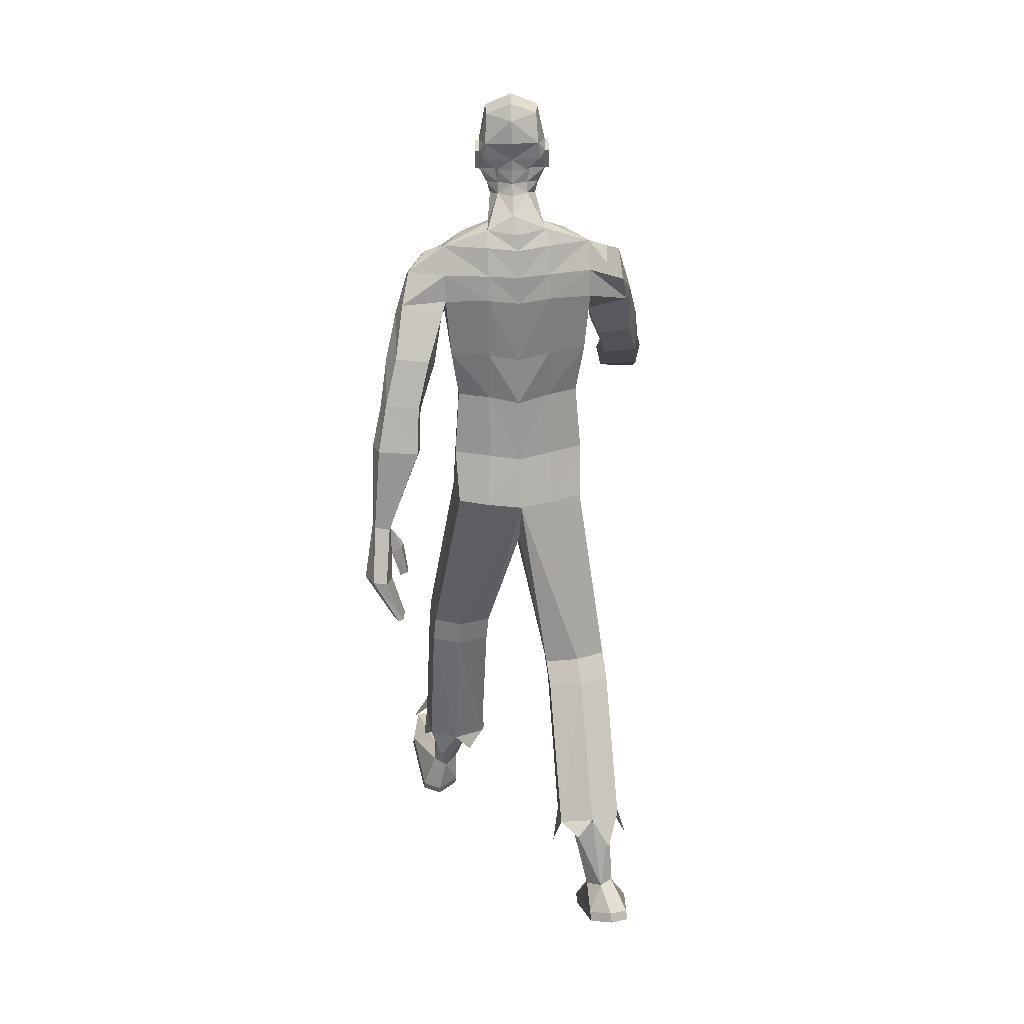
<metadata>
{"format":"obj","ext":"obj","renderer":"f3d","projection":"perspective","resolution":1024,"background":"white","views":[{"elev":27.5,"azim":173.6,"up":"+Y"}]}
</metadata>
<code>
o MilkShape3D_Mesh
v 0.00206 0.816 0.1628
v 0.01455 0.8212 0.1648
v 0.003235 0.8242 0.1804
v 0.000385 0.8243 0.1801
v 0.02936 0.758 0.1492
v 0.03577 0.804 0.1559
v 0.00192 0.7552 0.1548
v 0.001839 0.8743 0.1739
v 0.004774 0.8742 0.1742
v 0.007953 0.8678 0.1727
v 0.04046 0.8616 0.1627
v 0.04529 0.8332 0.1608
v 0.06082 0.8517 0.1572
v 0.06683 0.8874 0.1459
v 0.04284 0.8811 0.1611
v 0.03957 0.8922 0.1738
v 0.001741 0.9043 0.1794
v 0.05181 0.9307 0.1641
v 0.00327 0.9459 0.1711
v 0.00818 0.7576 0.09498
v 0.03537 0.7579 0.0979
v 0.01372 0.6952 0.08876
v 0.05901 0.7309 0.07168
v 0.05294 0.963 0.1482
v 0.005814 0.9755 0.1512
v 0.07055 0.8207 0.05926
v 0.06014 0.8112 0.1161
v 0.06382 0.7972 0.05546
v 0.07551 0.749 -0.00724
v 0.09555 0.915 0.06737
v 0.08432 0.9 0.08573
v 0.09746 0.8952 0.04598
v 0.0845 0.8607 0.07806
v 0.09554 0.8533 0.058
v 0.08734 0.8534 0.05714
v 0.07691 0.8669 0.1196
v 0.08038 0.8823 0.03003
v 0.08926 0.8953 0.04512
v 0.07695 0.9184 0.02427
v 0.08736 0.9151 0.06652
v 0.07184 0.9786 0.04726
v 0.06911 0.9851 0.101
v 0.04989 0.8064 0.01946
v 0.04958 0.8298 0.02598
v 0.05024 0.8578 0.02392
v 0.05547 0.8599 0.03172
v 0.01915 0.8841 0.008989
v 0.02115 0.9239 -0.004136
v 0.0209 0.9711 0.005521
v 0.01883 1.004 0.03046
v 0.01203 1.009 0.09656
v 0.01874 0.8598 0.009237
v 0.01843 0.83 0.007611
v 0.01921 0.8061 -0.003572
v 0.07962 0.7416 -0.04319
v 0.01377 0.7328 -0.05722
v 0.022 0.7711 -0.03573
v -0.002465 0.8243 0.1798
v -0.01041 0.8216 0.1622
v -0.02368 0.7589 0.1437
v -0.02988 0.8051 0.1491
v -0.001097 0.8743 0.1735
v -0.004117 0.868 0.1715
v -0.03404 0.8628 0.155
v -0.03927 0.8345 0.152
v -0.05315 0.8535 0.1454
v -0.05555 0.8893 0.1331
v -0.03542 0.8823 0.1529
v -0.03449 0.8934 0.1661
v -0.04325 0.9323 0.1542
v -0.01901 0.7587 0.09225
v -0.03147 0.731 0.07168
v -0.04007 0.9645 0.1386
v -0.0453 0.8129 0.1052
v -0.04347 0.8225 0.04739
v -0.03685 0.7988 0.04498
v -0.04793 0.7492 -0.007233
v -0.0647 0.8978 0.0291
v -0.05989 0.9023 0.07073
v -0.06661 0.9176 0.0505
v -0.06662 0.8559 0.04112
v -0.05972 0.8631 0.06305
v -0.05843 0.8558 0.04197
v -0.06065 0.8691 0.1052
v -0.05651 0.8976 0.02996
v -0.04512 0.8843 0.01697
v -0.03944 0.9202 0.01216
v -0.05842 0.9175 0.05135
v -0.03727 0.9804 0.03591
v -0.04546 0.9869 0.08907
v -0.01552 0.8075 0.01265
v -0.01583 0.8309 0.01918
v -0.02181 0.8611 0.02368
v -0.01516 0.8588 0.01712
v -0.05206 0.7418 -0.04318
v 0.356 -0.03853 -0.1582
v 0.3509 0.09238 -0.1538
v 0.3314 0.08662 -0.1549
v 0.3824 -0.02519 -0.2045
v 0.3613 0.1003 -0.1868
v 0.3211 -0.03222 -0.2056
v 0.3201 0.02864 -0.1949
v 0.3239 0.09499 -0.2075
v 0.3364 -0.02074 -0.2558
v 0.3567 0.1011 -0.2062
v 0.3657 -0.01549 -0.2551
v 0.3128 -0.1333 -0.1881
v 0.3316 -0.04158 -0.1591
v 0.3008 -0.1268 -0.186
v 0.2955 -0.1153 -0.2215
v 0.3182 -0.1296 -0.2255
v 0.3007 -0.1111 -0.2614
v 0.3118 -0.1166 -0.2632
v 0.3307 0.02 -0.155
v 0.2855 -0.02696 -0.1928
v 0.3023 -0.03739 -0.1714
v 0.2826 -0.02934 -0.1731
v 0.3015 -0.03262 -0.1938
v 0.2922 0.04112 -0.1726
v 0.3263 0.08773 -0.1672
v 0.3212 0.09116 -0.1888
v 0.2964 0.03915 -0.1919
v 0.3157 0.01548 -0.1576
v 0.221 0.6656 0.03585
v 0.2567 0.6504 -0.0393
v 0.2164 0.689 -0.008841
v 0.2558 0.6214 0.03631
v 0.2882 0.5559 -0.04311
v 0.2764 0.5483 0.006752
v 0.2741 0.5843 -0.07268
v 0.1764 0.647 -0.06003
v 0.1765 0.7068 -0.03237
v 0.1765 0.6858 0.036
v 0.1764 0.6385 0.07681
v 0.1763 0.57 0.07143
v 0.1763 0.5878 -0.06698
v 0.1887 0.5202 -0.003595
v 0.1763 0.5495 -0.0172
v 0.1888 0.5395 -0.0503
v 0.1888 0.5546 -0.08672
v 0.2959 0.4399 -0.03185
v 0.221 0.4305 -0.03583
v 0.206 0.4505 -0.09092
v 0.3136 0.4651 -0.08441
v 0.2211 0.4704 -0.132
v 0.2938 0.4794 -0.1282
v 0.3079 0.3497 -0.08535
v 0.2647 0.3418 -0.08869
v 0.2423 0.3578 -0.1318
v 0.331 0.3701 -0.1263
v 0.2483 0.3731 -0.1643
v 0.321 0.3815 -0.1607
v 0.3257 0.2661 -0.09656
v 0.2742 0.2576 -0.09806
v 0.2474 0.2653 -0.1519
v 0.3532 0.2787 -0.1493
v 0.2545 0.2744 -0.1934
v 0.3413 0.2834 -0.1918
v -0.3281 0.2445 0.4003
v -0.3057 0.2578 0.4102
v -0.3207 0.2584 0.4087
v -0.2972 0.2436 0.4026
v -0.3222 0.2317 0.3935
v -0.3025 0.2311 0.3951
v -0.2995 0.2835 0.3711
v -0.3145 0.2841 0.3697
v -0.3219 0.2703 0.3612
v -0.291 0.2694 0.3635
v -0.316 0.2574 0.3545
v -0.2963 0.2569 0.356
v -0.2856 0.3074 0.3782
v -0.3232 0.3089 0.3745
v -0.3417 0.2743 0.3534
v -0.2644 0.272 0.3591
v -0.3269 0.2422 0.3365
v -0.2775 0.2407 0.3405
v 0.1587 -0.8695 0.4718
v 0.1394 -0.8898 0.4229
v 0.2382 -0.8741 0.4606
v 0.2559 -0.9031 0.3907
v 0.1492 -0.9561 0.2602
v 0.236 -0.9599 0.251
v 0.1954 -0.9673 0.2331
v 0.159 -0.8472 0.2879
v 0.1342 -0.6796 0.2635
v 0.1143 -0.6915 0.2365
v 0.1476 -0.8613 0.2552
v 0.196 -0.8436 0.2818
v 0.1925 -0.676 0.2547
v 0.2054 -0.8565 0.2402
v 0.2055 -0.6877 0.2139
v 0.1111 -0.7183 0.172
v 0.1767 -0.869 0.225
v 0.2018 -0.7084 0.1619
v 0.1593 -0.7193 0.1547
v 0.1567 -0.8466 0.4623
v 0.1375 -0.8669 0.4134
v 0.2362 -0.8513 0.4511
v 0.2539 -0.8808 0.3798
v 0.1478 -0.9357 0.2517
v 0.2346 -0.9394 0.2426
v 0.194 -0.9469 0.2246
v -0.212 -0.971 -0.2524
v -0.1133 -0.954 -0.2895
v -0.1325 -0.976 -0.2413
v -0.2297 -0.9396 -0.3212
v -0.123 -0.8802 -0.449
v -0.2099 -0.8762 -0.458
v -0.1692 -0.8681 -0.4757
v -0.08813 -0.672 -0.2916
v -0.108 -0.6797 -0.2632
v -0.1329 -0.8253 -0.3497
v -0.1214 -0.8157 -0.3839
v -0.1663 -0.6714 -0.2677
v -0.1699 -0.8187 -0.3521
v -0.1793 -0.6548 -0.3068
v -0.1793 -0.8025 -0.3927
v -0.08492 -0.6522 -0.3587
v -0.1506 -0.8027 -0.4123
v -0.1756 -0.6382 -0.3603
v -0.1331 -0.6421 -0.3727
v -0.1305 -0.9534 -0.2311
v -0.1113 -0.9315 -0.2792
v -0.2101 -0.9484 -0.2421
v -0.2278 -0.9164 -0.3124
v -0.1217 -0.8601 -0.4398
v -0.2085 -0.856 -0.4488
v -0.1678 -0.848 -0.4665
v 0.01281 0.02987 0.04734
v 0.07901 0.04933 0.05303
v 0.01308 0.1749 0.07705
v 0.08269 0.166 0.06013
v 0.1615 0.1027 -0.009884
v 0.154 0.2067 -0.001702
v 0.1541 0.105 -0.101
v 0.1591 0.2157 -0.06336
v 0.07462 -0.3015 0.1667
v 0.01272 -0.03646 0.006705
v 0.1043 -0.2875 0.1984
v 0.175 -0.2846 0.1836
v 0.2109 -0.2963 0.1399
v 0.01276 -0.005471 -0.09121
v 0.06982 -0.333 0.09098
v 0.2053 -0.3205 0.07882
v 0.1095 -0.3452 0.2079
v 0.07977 -0.3594 0.1722
v 0.1774 -0.3462 0.1909
v 0.2161 -0.3542 0.1453
v 0.07497 -0.3909 0.09646
v 0.2105 -0.3784 0.0843
v 0.118 -0.6593 0.2816
v 0.08835 -0.6761 0.2434
v 0.2052 -0.6544 0.2692
v 0.2246 -0.6711 0.2116
v 0.08355 -0.714 0.1521
v 0.2191 -0.7004 0.1381
v 0.1373 -0.6985 0.2888
v 0.2336 -0.7436 0.1969
v 0.2556 -0.746 0.2857
v 0.09194 -0.7143 0.3224
v 0.06997 -0.7511 0.2295
v -0.05333 0.04951 0.05304
v -0.05669 0.1662 0.06014
v -0.1356 0.1031 -0.009868
v -0.1279 0.2071 -0.001687
v -0.1329 0.2161 -0.06334
v -0.1283 0.1054 -0.101
v -0.04846 -0.3249 -0.1005
v -0.07815 -0.334 -0.06704
v -0.1489 -0.3225 -0.07665
v -0.1847 -0.304 -0.118
v -0.04366 -0.3018 -0.1791
v -0.1792 -0.2844 -0.1807
v -0.0833 -0.3849 -0.09597
v -0.05361 -0.3734 -0.1326
v -0.1513 -0.375 -0.1097
v -0.1899 -0.3525 -0.1502
v -0.04881 -0.3502 -0.2113
v -0.1843 -0.3329 -0.2129
v -0.09188 -0.6753 -0.2363
v -0.06219 -0.6643 -0.2766
v -0.1791 -0.6637 -0.2429
v -0.1985 -0.6405 -0.2982
v -0.05739 -0.6364 -0.3714
v -0.1929 -0.6169 -0.3737
v -0.1111 -0.7104 -0.2554
v -0.2075 -0.6875 -0.3552
v -0.2294 -0.7453 -0.2876
v -0.06578 -0.7438 -0.2393
v -0.04381 -0.7139 -0.3346
v 0.01289 0.09291 -0.1287
v 0.01308 0.203 -0.09726
v 0.08822 0.1008 -0.1222
v 0.08118 0.2124 -0.08898
v 0.1419 -0.3337 0.07054
v 0.147 -0.3916 0.07602
v 0.1556 -0.7155 0.1278
v 0.1924 -0.7805 0.1433
v 0.1194 -0.754 0.1294
v -0.06242 0.101 -0.1222
v -0.05507 0.2126 -0.08897
v -0.1157 -0.2895 -0.1954
v -0.1209 -0.3379 -0.2276
v -0.1295 -0.6222 -0.3912
v -0.1663 -0.6825 -0.4201
v -0.09325 -0.6532 -0.4142
v 0.01325 0.3474 0.09736
v 0.09694 0.3473 0.06216
v 0.1163 0.4493 0.0962
v 0.01339 0.4529 0.1217
v 0.1274 0.567 0.1055
v 0.01356 0.5761 0.1314
v 0.1303 0.6534 0.07477
v 0.1436 0.3491 0.009501
v 0.1602 0.4558 0.0179
v 0.1295 0.7164 0.03841
v -0.07044 0.3475 0.06217
v -0.08953 0.4495 0.09621
v -0.1003 0.5673 0.1055
v -0.103 0.6537 0.07478
v -0.1171 0.3494 0.009515
v -0.1335 0.4562 0.01792
v -0.1492 0.5705 0.07144
v -0.1491 0.6389 0.07683
v -0.149 0.6862 0.03602
v -0.102 0.7167 0.03842
v -0.1492 0.5499 -0.01718
v -0.149 0.7072 -0.03235
v -0.1611 0.5758 0.09901
v 0.1487 0.3551 -0.05009
v 0.1653 0.4611 -0.06088
v 0.08138 0.3527 -0.07204
v 0.08152 0.4598 -0.08263
v 0.0817 0.5944 -0.09172
v 0.08178 0.6488 -0.0835
v 0.08186 0.7083 -0.06504
v 0.01323 0.3393 -0.08294
v 0.01337 0.4454 -0.0818
v 0.01356 0.5836 -0.08667
v 0.01364 0.6422 -0.08206
v 0.01372 0.7001 -0.06766
v -0.1222 0.3555 -0.05008
v -0.1385 0.4615 -0.06087
v -0.1492 0.5883 -0.06696
v -0.05488 0.3529 -0.07203
v -0.05474 0.46 -0.08262
v -0.05455 0.5945 -0.09171
v -0.1491 0.6474 -0.06001
v -0.05448 0.649 -0.08349
v -0.05439 0.7085 -0.06503
v -0.161 0.5458 0.05837
v -0.1891 0.6582 -0.04846
v -0.2292 0.612 -0.03115
v -0.1939 0.6844 -0.005388
v -0.2286 0.6618 0.03268
v -0.249 0.5987 0.08014
v -0.2604 0.5598 0.04789
v -0.2463 0.5492 0.008322
v -0.1608 0.5223 0.02668
v -0.2681 0.5096 0.1531
v -0.1931 0.5018 0.1592
v -0.1778 0.465 0.1137
v -0.2855 0.4775 0.1044
v -0.1928 0.4399 0.07548
v -0.2655 0.4475 0.06957
v -0.2796 0.4173 0.2028
v -0.2363 0.4106 0.2079
v -0.2137 0.382 0.172
v -0.3025 0.3925 0.1641
v -0.2196 0.362 0.1422
v -0.2923 0.369 0.1368
v -0.2967 0.3806 0.2742
v -0.2451 0.3768 0.2814
v -0.2178 0.3296 0.2548
v -0.3238 0.3355 0.2437
v -0.2246 0.2941 0.2314
v -0.3114 0.2977 0.2239
f 1 2 3
f 4 1 3
f 1 5 6
f 1 6 2
f 5 1 7
f 3 8 4
f 3 9 8
f 3 2 10
f 10 9 3
f 2 11 10
f 2 6 12
f 12 11 2
f 12 13 11
f 13 14 11
f 10 11 15
f 11 14 15
f 14 16 15
f 15 16 10
f 16 9 10
f 9 17 8
f 9 16 17
f 16 18 17
f 18 19 17
f 16 14 18
f 20 5 7
f 20 21 5
f 20 22 21
f 22 23 21
f 19 24 25
f 19 18 24
f 5 26 27
f 5 21 26
f 21 28 26
f 21 23 28
f 23 29 28
f 30 31 32
f 33 34 32
f 31 33 32
f 33 26 35
f 33 36 27
f 27 6 5
f 6 27 12
f 27 36 13
f 27 13 12
f 36 14 13
f 27 26 33
f 36 33 31
f 35 37 38
f 37 39 38
f 39 40 38
f 39 41 40
f 40 41 42
f 42 24 31
f 24 18 31
f 42 31 40
f 18 14 31
f 31 14 36
f 28 29 43
f 28 43 26
f 43 44 26
f 26 44 35
f 44 45 46
f 46 37 35
f 45 47 37
f 47 39 37
f 47 48 39
f 48 49 39
f 49 41 39
f 41 49 50
f 42 41 50
f 50 51 42
f 51 25 42
f 25 24 42
f 46 35 44
f 46 45 37
f 45 52 47
f 44 53 45
f 53 52 45
f 43 53 44
f 43 54 53
f 55 56 57
f 29 55 43
f 55 57 43
f 57 54 43
f 33 35 34
f 30 40 31
f 34 35 38
f 34 38 32
f 32 38 40
f 32 40 30
f 59 1 58
f 1 4 58
f 1 60 7
f 1 61 60
f 1 59 61
f 4 8 58
f 8 62 58
f 63 59 58
f 58 62 63
f 63 64 59
f 65 61 59
f 59 64 65
f 64 66 65
f 64 67 66
f 68 64 63
f 68 67 64
f 68 69 67
f 63 69 68
f 63 62 69
f 8 17 62
f 17 69 62
f 17 70 69
f 17 19 70
f 70 67 69
f 7 60 20
f 60 71 20
f 71 22 20
f 71 72 22
f 25 73 19
f 73 70 19
f 74 75 60
f 75 71 60
f 75 76 71
f 76 72 71
f 76 77 72
f 78 79 80
f 78 81 82
f 78 82 79
f 83 75 82
f 74 84 82
f 60 61 74
f 65 74 61
f 66 84 74
f 65 66 74
f 66 67 84
f 82 75 74
f 79 82 84
f 85 86 83
f 85 87 86
f 85 88 87
f 88 89 87
f 90 89 88
f 79 73 90
f 79 70 73
f 88 79 90
f 79 67 70
f 84 67 79
f 91 77 76
f 75 91 76
f 75 92 91
f 83 92 75
f 93 94 92
f 83 86 93
f 86 47 94
f 86 87 47
f 87 48 47
f 87 49 48
f 87 89 49
f 50 49 89
f 50 89 90
f 90 51 50
f 90 25 51
f 90 73 25
f 92 83 93
f 86 94 93
f 47 52 94
f 94 53 92
f 94 52 53
f 92 53 91
f 53 54 91
f 57 56 95
f 91 95 77
f 91 57 95
f 91 54 57
f 81 83 82
f 79 88 80
f 85 83 81
f 78 85 81
f 88 85 78
f 80 88 78
f 96 97 98
f 99 100 97
f 99 97 96
f 101 102 103
f 101 103 104
f 104 103 105
f 104 105 106
f 106 105 100
f 106 100 99
f 107 96 108
f 107 108 109
f 109 108 101
f 109 101 110
f 111 99 96
f 111 96 107
f 110 101 104
f 110 104 112
f 112 104 106
f 112 106 113
f 113 106 99
f 113 99 111
f 108 96 114
f 98 114 96
f 115 116 117
f 101 108 102
f 115 118 116
f 114 102 108
f 119 120 121
f 119 121 122
f 119 98 120
f 119 114 98
f 123 114 119
f 122 121 102
f 102 114 123
f 117 119 122
f 117 122 115
f 116 123 119
f 116 119 117
f 115 122 102
f 115 102 118
f 118 102 123
f 118 123 116
f 102 121 103
f 107 109 110
f 107 110 111
f 111 110 112
f 111 112 113
f 124 125 126
f 124 127 125
f 128 127 129
f 125 128 130
f 127 128 125
f 125 131 132
f 125 132 126
f 124 132 133
f 126 132 124
f 124 133 134
f 124 134 127
f 127 134 135
f 127 135 129
f 130 136 131
f 130 131 125
f 129 135 137
f 137 138 139
f 139 136 140
f 140 136 130
f 141 129 137
f 141 137 142
f 142 137 139
f 142 139 143
f 144 128 129
f 144 129 141
f 143 139 140
f 143 140 145
f 145 140 130
f 145 130 146
f 146 130 128
f 146 128 144
f 147 141 142
f 147 142 148
f 148 142 143
f 148 143 149
f 150 144 141
f 150 141 147
f 149 143 145
f 149 145 151
f 151 145 146
f 151 146 152
f 152 146 144
f 152 144 150
f 153 147 148
f 153 148 154
f 154 148 149
f 154 149 155
f 156 150 147
f 156 147 153
f 155 149 151
f 155 151 157
f 157 151 152
f 157 152 158
f 158 152 150
f 158 150 156
f 97 153 154
f 97 154 98
f 98 154 155
f 98 155 121
f 100 156 153
f 100 153 97
f 121 155 157
f 121 157 103
f 103 157 158
f 103 158 105
f 105 158 156
f 105 156 100
f 159 160 161
f 159 162 160
f 159 163 162
f 162 163 164
f 160 165 166
f 160 166 161
f 161 166 167
f 161 167 159
f 162 168 165
f 162 165 160
f 159 167 169
f 159 169 163
f 163 169 170
f 163 170 164
f 164 170 168
f 164 168 162
f 165 171 172
f 165 172 166
f 166 172 173
f 166 173 167
f 168 174 171
f 168 171 165
f 167 173 175
f 167 175 169
f 169 175 176
f 169 176 170
f 170 176 174
f 170 174 168
f 177 178 179
f 178 180 179
f 178 181 180
f 181 182 180
f 181 183 182
f 184 185 186
f 184 186 187
f 188 189 185
f 188 185 184
f 190 191 189
f 190 189 188
f 187 186 192
f 187 192 193
f 190 194 191
f 193 194 190
f 193 192 195
f 193 195 194
f 196 184 187
f 196 187 197
f 198 188 184
f 198 184 196
f 199 190 188
f 199 188 198
f 200 187 193
f 197 187 200
f 201 193 190
f 201 190 199
f 200 193 202
f 202 193 201
f 177 196 197
f 177 197 178
f 179 198 196
f 179 196 177
f 180 199 198
f 180 198 179
f 178 197 200
f 178 200 181
f 182 201 199
f 182 199 180
f 181 200 202
f 181 202 183
f 183 202 201
f 183 201 182
f 203 204 205
f 203 206 204
f 206 207 204
f 206 208 207
f 208 209 207
f 210 211 212
f 213 210 212
f 211 214 215
f 212 211 215
f 214 216 217
f 215 214 217
f 218 210 213
f 219 218 213
f 216 220 217
f 217 220 219
f 221 218 219
f 220 221 219
f 213 212 222
f 223 213 222
f 212 215 224
f 222 212 224
f 215 217 225
f 224 215 225
f 219 213 226
f 226 213 223
f 217 219 227
f 225 217 227
f 228 219 226
f 227 219 228
f 223 222 205
f 204 223 205
f 222 224 203
f 205 222 203
f 224 225 206
f 203 224 206
f 226 223 204
f 207 226 204
f 225 227 208
f 206 225 208
f 228 226 207
f 209 228 207
f 227 228 209
f 208 227 209
f 229 230 231
f 230 232 231
f 230 233 232
f 233 234 232
f 233 235 236
f 236 234 233
f 237 229 238
f 239 229 237
f 239 230 229
f 240 230 239
f 240 233 230
f 241 233 240
f 237 238 242
f 237 242 243
f 244 235 233
f 244 233 241
f 245 239 237
f 245 237 246
f 247 240 239
f 247 239 245
f 248 241 240
f 248 240 247
f 246 237 243
f 246 243 249
f 250 244 241
f 250 241 248
f 251 245 246
f 251 246 252
f 253 247 245
f 253 245 251
f 253 248 247
f 254 248 253
f 252 246 249
f 252 249 255
f 256 250 248
f 256 248 254
f 185 251 252
f 185 252 186
f 189 253 251
f 189 251 185
f 191 254 253
f 191 253 189
f 186 252 255
f 186 255 192
f 194 256 254
f 194 254 191
f 257 253 251
f 254 258 256
f 253 259 254
f 260 251 252
f 261 252 255
f 231 262 229
f 231 263 262
f 263 264 262
f 263 265 264
f 266 267 264
f 264 265 266
f 238 229 268
f 268 229 269
f 229 262 269
f 269 262 270
f 262 264 270
f 270 264 271
f 242 238 268
f 272 242 268
f 264 267 273
f 271 264 273
f 268 269 274
f 275 268 274
f 269 270 276
f 274 269 276
f 270 271 277
f 276 270 277
f 272 268 275
f 278 272 275
f 271 273 279
f 277 271 279
f 275 274 280
f 281 275 280
f 274 276 282
f 280 274 282
f 276 277 282
f 282 277 283
f 278 275 281
f 284 278 281
f 277 279 285
f 283 277 285
f 281 280 211
f 210 281 211
f 280 282 214
f 211 280 214
f 282 283 216
f 214 282 216
f 284 281 210
f 218 284 210
f 283 285 220
f 216 283 220
f 280 282 286
f 285 287 283
f 283 288 282
f 281 280 289
f 284 281 290
f 291 292 293
f 293 292 294
f 293 294 236
f 236 235 293
f 295 293 235
f 295 235 244
f 243 242 291
f 295 291 293
f 243 291 295
f 249 243 295
f 249 295 296
f 296 295 244
f 296 244 250
f 255 249 296
f 255 296 297
f 297 296 250
f 297 250 256
f 192 255 297
f 192 297 195
f 195 297 256
f 195 256 194
f 297 256 298
f 297 299 255
f 300 292 291
f 301 292 300
f 266 301 300
f 300 267 266
f 267 300 302
f 273 267 302
f 291 242 272
f 300 291 302
f 302 291 272
f 302 272 278
f 303 302 278
f 273 302 303
f 279 273 303
f 303 278 284
f 304 303 284
f 279 303 304
f 285 279 304
f 304 284 218
f 221 304 218
f 285 304 221
f 220 285 221
f 305 285 304
f 284 306 304
f 307 232 308
f 231 232 307
f 308 309 307
f 307 309 310
f 309 311 310
f 310 311 312
f 311 22 312
f 311 313 22
f 232 234 308
f 308 234 314
f 314 309 308
f 314 315 309
f 315 135 309
f 309 135 311
f 135 134 311
f 134 313 311
f 313 134 133
f 313 133 316
f 313 316 23
f 22 313 23
f 138 135 315
f 133 132 316
f 316 132 29
f 316 29 23
f 137 135 138
f 317 263 307
f 307 263 231
f 307 318 317
f 310 318 307
f 310 319 318
f 312 319 310
f 312 22 319
f 22 320 319
f 317 265 263
f 321 265 317
f 317 318 321
f 318 322 321
f 318 323 322
f 319 323 318
f 319 324 323
f 319 320 324
f 325 324 320
f 326 325 320
f 72 326 320
f 72 320 22
f 322 323 327
f 326 328 325
f 77 328 326
f 72 77 326
f 327 323 329
f 234 330 314
f 234 236 330
f 330 315 314
f 330 331 315
f 331 138 315
f 138 331 136
f 236 294 330
f 294 332 330
f 332 331 330
f 332 333 331
f 333 136 331
f 333 334 136
f 334 131 136
f 334 335 131
f 335 132 131
f 335 336 132
f 132 336 55
f 55 29 132
f 294 292 332
f 292 337 332
f 337 333 332
f 337 338 333
f 338 334 333
f 338 339 334
f 339 335 334
f 339 340 335
f 340 336 335
f 340 341 336
f 341 55 336
f 341 56 55
f 139 138 136
f 321 342 265
f 342 266 265
f 321 322 342
f 322 343 342
f 322 327 343
f 344 343 327
f 342 301 266
f 342 345 301
f 342 343 345
f 343 346 345
f 343 344 346
f 344 347 346
f 344 348 347
f 348 349 347
f 348 328 349
f 328 350 349
f 95 350 328
f 328 77 95
f 345 292 301
f 345 337 292
f 345 346 337
f 346 338 337
f 346 347 338
f 347 339 338
f 347 349 339
f 349 340 339
f 349 350 340
f 350 341 340
f 350 95 341
f 95 56 341
f 344 327 351
f 352 353 354
f 353 355 354
f 356 355 357
f 358 357 353
f 353 357 355
f 328 348 353
f 352 328 353
f 354 328 352
f 355 324 354
f 323 324 355
f 356 323 355
f 348 344 358
f 353 348 358
f 329 323 356
f 351 327 329
f 359 344 351
f 358 344 359
f 329 356 360
f 361 329 360
f 351 329 361
f 362 351 361
f 356 357 363
f 360 356 363
f 359 351 362
f 364 359 362
f 358 359 364
f 365 358 364
f 357 358 365
f 363 357 365
f 361 360 366
f 367 361 366
f 362 361 367
f 368 362 367
f 360 363 369
f 366 360 369
f 364 362 368
f 370 364 368
f 365 364 370
f 371 365 370
f 363 365 371
f 369 363 371
f 367 366 372
f 373 367 372
f 368 367 373
f 374 368 373
f 366 369 375
f 372 366 375
f 370 368 374
f 376 370 374
f 371 370 376
f 377 371 376
f 369 371 377
f 375 369 377
f 373 372 172
f 171 373 172
f 374 373 171
f 174 374 171
f 372 375 173
f 172 372 173
f 376 374 174
f 176 376 174
f 377 376 176
f 175 377 176
f 375 377 175
f 173 375 175
f 325 328 354
f 324 325 354

</code>
